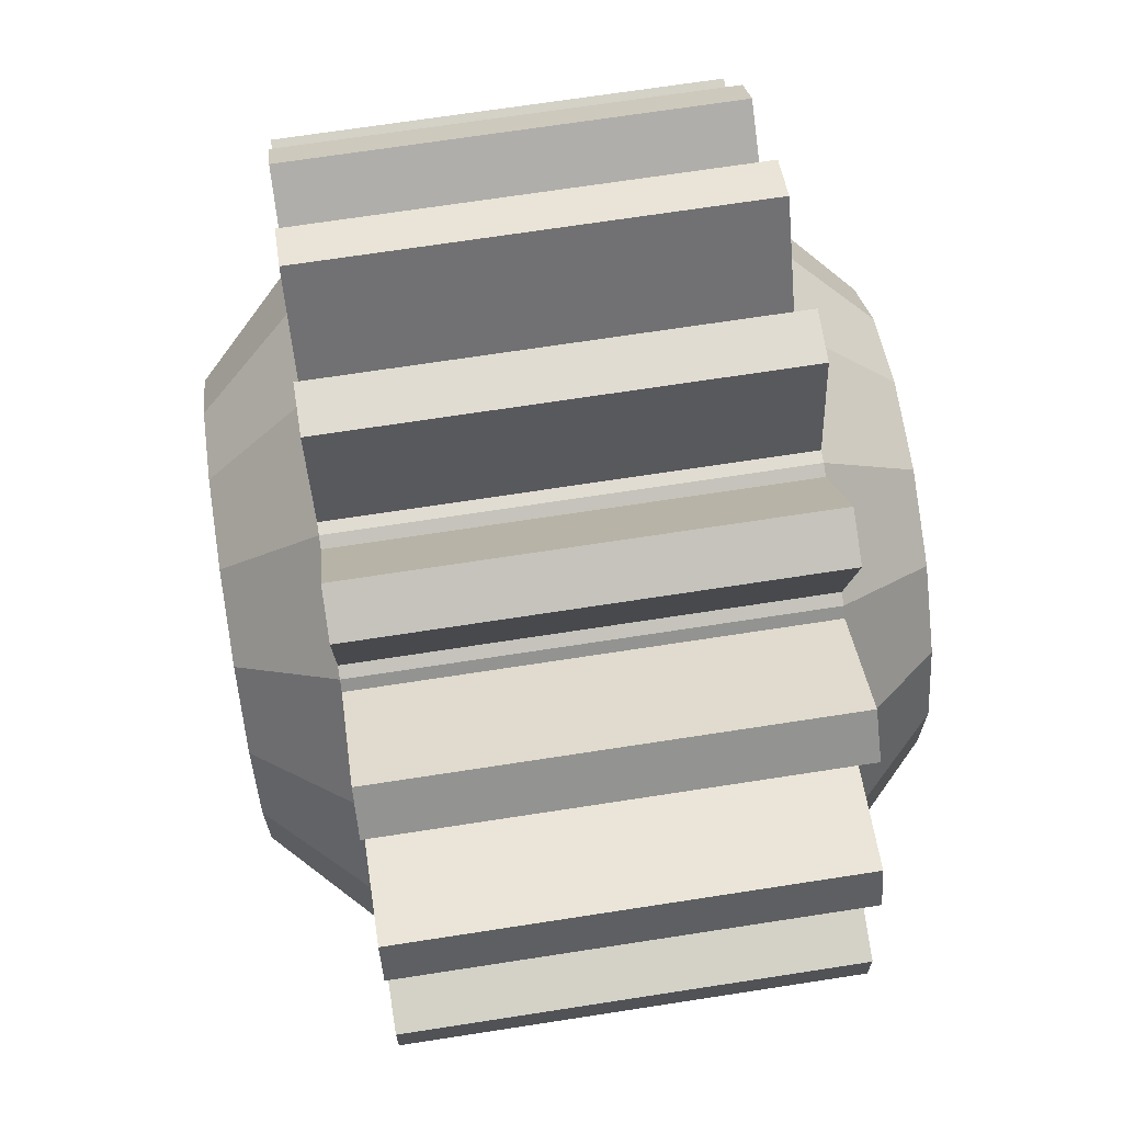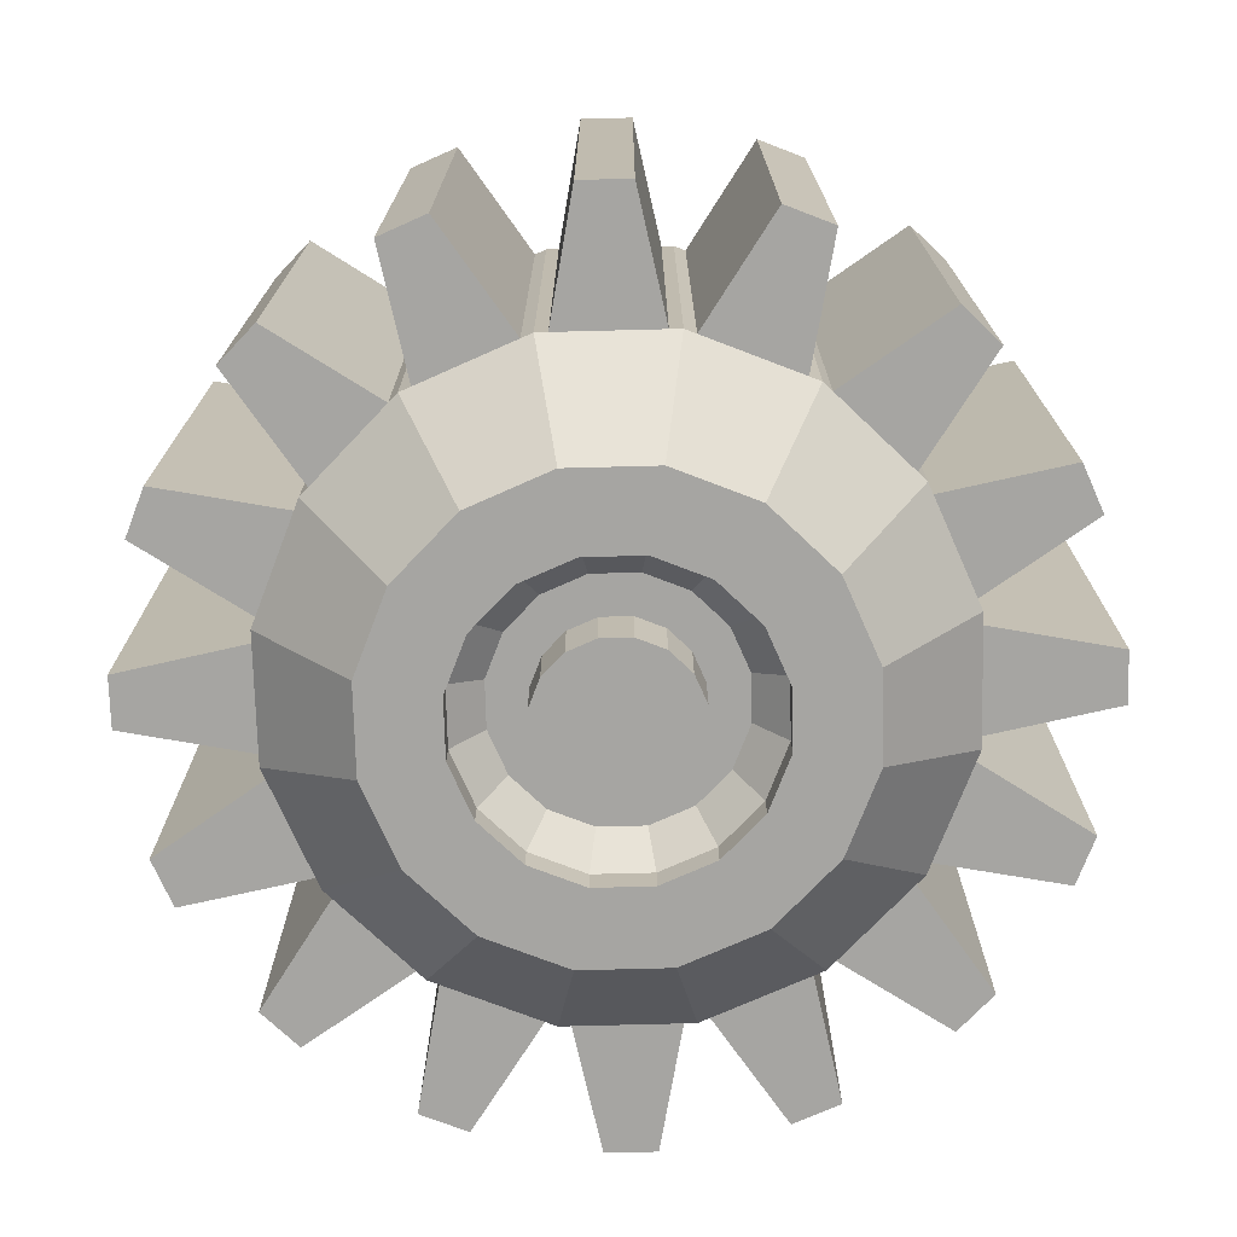
<metadata>
{"format":"obj","ext":"obj","renderer":"f3d","projection":"perspective","resolution":1024,"background":"white","views":[{"elev":69.2,"azim":-98.8,"up":"+Y"},{"elev":-73.7,"azim":-88.5,"up":"+Z"}]}
</metadata>
<code>
o Solid1.005
v -0.1326 0.2157 0.175
v -0.05872 0.2463 0.175
v -0.1524 0.3157 0.175
v -0.1155 0.331 0.175
v -0.05872 0.2463 -0.175
v -0.1155 0.331 -0.175
v -0.1524 0.3157 -0.175
v -0.1326 0.2157 -0.175
v -0.2051 0.1485 0.175
v -0.1485 0.2051 0.175
v -0.2616 0.2333 0.175
v -0.2333 0.2616 0.175
v -0.1485 0.2051 -0.175
v -0.2333 0.2616 -0.175
v -0.2616 0.2333 -0.175
v -0.2051 0.1485 -0.175
v -0.2463 0.05872 0.175
v -0.2157 0.1326 0.175
v -0.331 0.1155 0.175
v -0.3157 0.1524 0.175
v -0.2157 0.1326 -0.175
v -0.3157 0.1524 -0.175
v -0.331 0.1155 -0.175
v -0.2463 0.05872 -0.175
v -0.25 -0.04 0.175
v -0.25 0.04 0.175
v -0.35 -0.02 0.175
v -0.35 0.02 0.175
v -0.25 0.04 -0.175
v -0.35 0.02 -0.175
v -0.35 -0.02 -0.175
v -0.25 -0.04 -0.175
v -0.2157 -0.1326 0.175
v -0.2463 -0.05872 0.175
v -0.3157 -0.1524 0.175
v -0.331 -0.1155 0.175
v -0.2463 -0.05872 -0.175
v -0.331 -0.1155 -0.175
v -0.3157 -0.1524 -0.175
v -0.2157 -0.1326 -0.175
v -0.1485 -0.2051 0.175
v -0.2051 -0.1485 0.175
v -0.2333 -0.2616 0.175
v -0.2616 -0.2333 0.175
v -0.2051 -0.1485 -0.175
v -0.2616 -0.2333 -0.175
v -0.2333 -0.2616 -0.175
v -0.1485 -0.2051 -0.175
v -0.05872 -0.2463 0.175
v -0.1326 -0.2157 0.175
v -0.1155 -0.331 0.175
v -0.1524 -0.3157 0.175
v -0.1326 -0.2157 -0.175
v -0.1524 -0.3157 -0.175
v -0.1155 -0.331 -0.175
v -0.05872 -0.2463 -0.175
v 0.04 -0.25 0.175
v -0.04 -0.25 0.175
v 0.02 -0.35 0.175
v -0.02 -0.35 0.175
v -0.04 -0.25 -0.175
v -0.02 -0.35 -0.175
v 0.02 -0.35 -0.175
v 0.04 -0.25 -0.175
v 0.1326 -0.2157 0.175
v 0.05872 -0.2463 0.175
v 0.1524 -0.3157 0.175
v 0.1155 -0.331 0.175
v 0.05872 -0.2463 -0.175
v 0.1155 -0.331 -0.175
v 0.1524 -0.3157 -0.175
v 0.1326 -0.2157 -0.175
v 0.2051 -0.1485 0.175
v 0.1485 -0.2051 0.175
v 0.2616 -0.2333 0.175
v 0.2333 -0.2616 0.175
v 0.1485 -0.2051 -0.175
v 0.2333 -0.2616 -0.175
v 0.2616 -0.2333 -0.175
v 0.2051 -0.1485 -0.175
v 0.2463 -0.05872 0.175
v 0.2157 -0.1326 0.175
v 0.331 -0.1155 0.175
v 0.3157 -0.1524 0.175
v 0.2157 -0.1326 -0.175
v 0.3157 -0.1524 -0.175
v 0.331 -0.1155 -0.175
v 0.2463 -0.05872 -0.175
v 0.25 0.04 0.175
v 0.25 -0.04 0.175
v 0.35 0.02 0.175
v 0.35 -0.02 0.175
v 0.25 -0.04 -0.175
v 0.35 -0.02 -0.175
v 0.35 0.02 -0.175
v 0.25 0.04 -0.175
v 0.2157 0.1326 0.175
v 0.2463 0.05872 0.175
v 0.3157 0.1524 0.175
v 0.331 0.1155 0.175
v 0.2463 0.05872 -0.175
v 0.331 0.1155 -0.175
v 0.3157 0.1524 -0.175
v 0.2157 0.1326 -0.175
v 0.1485 0.2051 0.175
v 0.2051 0.1485 0.175
v 0.2333 0.2616 0.175
v 0.2616 0.2333 0.175
v 0.2051 0.1485 -0.175
v 0.2616 0.2333 -0.175
v 0.2333 0.2616 -0.175
v 0.1485 0.2051 -0.175
v 0.05872 0.2463 0.175
v 0.1326 0.2157 0.175
v 0.1155 0.331 0.175
v 0.1524 0.3157 0.175
v 0.1326 0.2157 -0.175
v 0.1524 0.3157 -0.175
v 0.1155 0.331 -0.175
v 0.05872 0.2463 -0.175
v -0.1416 0.2119 0.175
v -0.1416 0.2119 -0.175
v -0.04973 0.25 -0.175
v -0.04973 0.25 0.175
v -0.2119 0.1416 0.175
v -0.2119 0.1416 -0.175
v -0.25 0.04973 0.175
v -0.25 0.04973 -0.175
v -0.25 -0.04973 0.175
v -0.25 -0.04973 -0.175
v -0.2119 -0.1416 0.175
v -0.2119 -0.1416 -0.175
v -0.1416 -0.2119 0.175
v -0.1416 -0.2119 -0.175
v -0.04973 -0.25 0.175
v -0.04973 -0.25 -0.175
v 0.04973 -0.25 0.175
v 0.04973 -0.25 -0.175
v 0.1416 -0.2119 0.175
v 0.1416 -0.2119 -0.175
v 0.2119 -0.1416 0.175
v 0.2119 -0.1416 -0.175
v 0.25 -0.04973 0.175
v 0.25 -0.04973 -0.175
v 0.25 0.04973 0.175
v 0.25 0.04973 -0.175
v 0.2119 0.1416 0.175
v 0.2119 0.1416 -0.175
v 0.1416 0.2119 0.175
v 0.1416 0.2119 -0.175
v 0.04973 0.25 0.175
v 0.04973 0.25 -0.175
v 0.01795 -0.09026 0.2
v -0.01795 -0.09026 0.2
v 0.02293 -0.1153 0.225
v -0.02293 -0.1153 0.225
v 0.05113 -0.07652 0.2
v 0.06529 -0.09771 0.225
v 0.07652 -0.05113 0.2
v 0.09771 -0.06529 0.225
v 0.09026 -0.01795 0.2
v 0.1153 -0.02293 0.225
v 0.09026 0.01795 0.2
v 0.1153 0.02293 0.225
v 0.07652 0.05113 0.2
v 0.09771 0.06529 0.225
v 0.05113 0.07652 0.2
v 0.06529 0.09771 0.225
v 0.01795 0.09026 0.2
v 0.02293 0.1153 0.225
v -0.01795 0.09026 0.2
v -0.02293 0.1153 0.225
v -0.06529 0.09771 0.225
v -0.05113 0.07652 0.2
v -0.09771 0.06529 0.225
v -0.07652 0.05113 0.2
v -0.1153 0.02293 0.225
v -0.09026 0.01795 0.2
v -0.1153 -0.02293 0.225
v -0.09026 -0.01795 0.2
v -0.09771 -0.06529 0.225
v -0.07652 -0.05113 0.2
v -0.06529 -0.09771 0.225
v -0.05113 -0.07652 0.2
v -0.06529 0.09771 0.25
v -0.02293 0.1153 0.25
v -0.09771 0.06529 0.25
v -0.1153 0.02293 0.25
v -0.1153 -0.02293 0.25
v -0.09771 -0.06529 0.25
v -0.06529 -0.09771 0.25
v -0.02293 -0.1153 0.25
v 0.02293 -0.1153 0.25
v 0.01192 0.05991 0.2
v -0.01192 0.05991 0.2
v -0.03394 0.05079 0.2
v -0.05079 0.03394 0.2
v -0.05991 0.01192 0.2
v -0.05991 -0.01192 0.2
v -0.05079 -0.03394 0.2
v -0.03394 -0.05079 0.2
v -0.01192 -0.05991 0.2
v 0.03394 0.05079 0.2
v 0.05079 0.03394 0.2
v 0.05991 0.01192 0.2
v 0.05991 -0.01192 0.2
v 0.05079 -0.03394 0.2
v 0.03394 -0.05079 0.2
v 0.01192 -0.05991 0.2
v -0.01192 0.05991 0.25
v 0.01192 0.05991 0.25
v -0.03394 0.05079 0.25
v -0.05079 0.03394 0.25
v -0.05991 0.01192 0.25
v -0.05991 -0.01192 0.25
v -0.05079 -0.03394 0.25
v -0.03394 -0.05079 0.25
v -0.01192 -0.05991 0.25
v 0.01192 -0.05991 0.25
v 0.03394 -0.05079 0.25
v 0.05079 -0.03394 0.25
v 0.05991 -0.01192 0.25
v 0.05991 0.01192 0.25
v 0.05079 0.03394 0.25
v 0.03394 0.05079 0.25
v 0.02293 0.1153 0.25
v 0.06529 -0.09771 0.25
v 0.09771 -0.06529 0.25
v 0.1153 -0.02293 0.25
v 0.1153 0.02293 0.25
v 0.09771 0.06529 0.25
v 0.06529 0.09771 0.25
v 0.05113 -0.07652 -0.2
v 0.06529 -0.09771 -0.225
v 0.01795 -0.09026 -0.2
v 0.02293 -0.1153 -0.225
v 0.07652 -0.05113 -0.2
v 0.09771 -0.06529 -0.225
v 0.09026 -0.01795 -0.2
v 0.1153 -0.02293 -0.225
v 0.09026 0.01795 -0.2
v 0.1153 0.02293 -0.225
v 0.07652 0.05113 -0.2
v 0.09771 0.06529 -0.225
v 0.05113 0.07652 -0.2
v 0.06529 0.09771 -0.225
v 0.01795 0.09026 -0.2
v 0.02293 0.1153 -0.225
v -0.02293 0.1153 -0.225
v -0.01795 0.09026 -0.2
v -0.06529 0.09771 -0.225
v -0.05113 0.07652 -0.2
v -0.09771 0.06529 -0.225
v -0.07652 0.05113 -0.2
v -0.1153 0.02293 -0.225
v -0.09026 0.01795 -0.2
v -0.1153 -0.02293 -0.225
v -0.09026 -0.01795 -0.2
v -0.09771 -0.06529 -0.225
v -0.07652 -0.05113 -0.2
v -0.06529 -0.09771 -0.225
v -0.05113 -0.07652 -0.2
v -0.02293 -0.1153 -0.225
v -0.01795 -0.09026 -0.2
v -0.06529 0.09771 -0.25
v -0.09771 0.06529 -0.25
v -0.1153 0.02293 -0.25
v -0.1153 -0.02293 -0.25
v -0.09771 -0.06529 -0.25
v -0.06529 -0.09771 -0.25
v -0.02293 -0.1153 -0.25
v 0.02293 -0.1153 -0.25
v 0.06529 -0.09771 -0.25
v -0.01192 0.05991 -0.2
v 0.01192 0.05991 -0.2
v 0.03394 0.05079 -0.2
v 0.05079 0.03394 -0.2
v 0.05991 0.01192 -0.2
v 0.05991 -0.01192 -0.2
v 0.05079 -0.03394 -0.2
v 0.03394 -0.05079 -0.2
v 0.01192 -0.05991 -0.2
v -0.03394 0.05079 -0.2
v -0.05079 0.03394 -0.2
v -0.05991 0.01192 -0.2
v -0.05991 -0.01192 -0.2
v -0.05079 -0.03394 -0.2
v -0.03394 -0.05079 -0.2
v -0.01192 -0.05991 -0.2
v 0.01192 0.05991 -0.25
v -0.01192 0.05991 -0.25
v 0.03394 0.05079 -0.25
v 0.05079 0.03394 -0.25
v 0.05991 0.01192 -0.25
v 0.05991 -0.01192 -0.25
v 0.05079 -0.03394 -0.25
v 0.03394 -0.05079 -0.25
v 0.01192 -0.05991 -0.25
v -0.01192 -0.05991 -0.25
v -0.03394 -0.05079 -0.25
v -0.05079 -0.03394 -0.25
v -0.05991 -0.01192 -0.25
v -0.05991 0.01192 -0.25
v -0.05079 0.03394 -0.25
v -0.03394 0.05079 -0.25
v 0.02293 0.1153 -0.25
v -0.02293 0.1153 -0.25
v 0.06529 0.09771 -0.25
v 0.09771 0.06529 -0.25
v 0.1153 0.02293 -0.25
v 0.1153 -0.02293 -0.25
v 0.09771 -0.06529 -0.25
v -0.1484 -0.09913 -0.25
v -0.09913 -0.1484 -0.25
v -0.03481 -0.175 -0.25
v 0.03481 -0.175 -0.25
v 0.09913 -0.1484 -0.25
v 0.1484 -0.09913 -0.25
v 0.175 -0.03481 -0.25
v -0.175 -0.03481 -0.25
v -0.175 0.03481 -0.25
v -0.1484 0.09913 -0.25
v -0.09913 0.1484 -0.25
v -0.03481 0.175 -0.25
v 0.03481 0.175 -0.25
v 0.09913 0.1484 -0.25
v 0.1484 0.09913 -0.25
v 0.175 0.03481 -0.25
v -0.04 0.25 0.175
v 0.04 0.25 0.175
v -0.02 0.35 0.175
v 0.02 0.35 0.175
v 0.04 0.25 -0.175
v 0.02 0.35 -0.175
v -0.02 0.35 -0.175
v -0.04 0.25 -0.175
v -0.03481 -0.175 0.25
v -0.09913 -0.1484 0.25
v -0.1484 -0.09913 0.25
v -0.175 -0.03481 0.25
v -0.175 0.03481 0.25
v -0.1484 0.09913 0.25
v -0.09913 0.1484 0.25
v -0.03481 0.175 0.25
v 0.03481 0.175 0.25
v 0.09913 0.1484 0.25
v 0.1484 0.09913 0.25
v 0.175 0.03481 0.25
v 0.175 -0.03481 0.25
v 0.1484 -0.09913 0.25
v 0.09913 -0.1484 0.25
v 0.03481 -0.175 0.25
f 1 2 3
f 3 2 4
f 5 6 2
f 2 6 4
f 6 7 4
f 4 7 3
f 7 8 3
f 3 8 1
f 5 8 6
f 6 8 7
f 9 10 11
f 11 10 12
f 13 14 10
f 10 14 12
f 14 15 12
f 12 15 11
f 15 16 11
f 11 16 9
f 13 16 14
f 14 16 15
f 17 18 19
f 19 18 20
f 21 22 18
f 18 22 20
f 22 23 20
f 20 23 19
f 23 24 19
f 19 24 17
f 21 24 22
f 22 24 23
f 25 26 27
f 27 26 28
f 29 30 26
f 26 30 28
f 30 31 28
f 28 31 27
f 31 32 27
f 27 32 25
f 29 32 30
f 30 32 31
f 33 34 35
f 35 34 36
f 37 38 34
f 34 38 36
f 38 39 36
f 36 39 35
f 39 40 35
f 35 40 33
f 37 40 38
f 38 40 39
f 41 42 43
f 43 42 44
f 45 46 42
f 42 46 44
f 46 47 44
f 44 47 43
f 47 48 43
f 43 48 41
f 45 48 46
f 46 48 47
f 49 50 51
f 51 50 52
f 53 54 50
f 50 54 52
f 54 55 52
f 52 55 51
f 55 56 51
f 51 56 49
f 53 56 54
f 54 56 55
f 57 58 59
f 59 58 60
f 61 62 58
f 58 62 60
f 62 63 60
f 60 63 59
f 63 64 59
f 59 64 57
f 61 64 62
f 62 64 63
f 65 66 67
f 67 66 68
f 69 70 66
f 66 70 68
f 70 71 68
f 68 71 67
f 71 72 67
f 67 72 65
f 69 72 70
f 70 72 71
f 73 74 75
f 75 74 76
f 77 78 74
f 74 78 76
f 78 79 76
f 76 79 75
f 79 80 75
f 75 80 73
f 77 80 78
f 78 80 79
f 81 82 83
f 83 82 84
f 85 86 82
f 82 86 84
f 86 87 84
f 84 87 83
f 87 88 83
f 83 88 81
f 85 88 86
f 86 88 87
f 89 90 91
f 91 90 92
f 93 94 90
f 90 94 92
f 94 95 92
f 92 95 91
f 95 96 91
f 91 96 89
f 93 96 94
f 94 96 95
f 97 98 99
f 99 98 100
f 101 102 98
f 98 102 100
f 102 103 100
f 100 103 99
f 103 104 99
f 99 104 97
f 101 104 102
f 102 104 103
f 105 106 107
f 107 106 108
f 109 110 106
f 106 110 108
f 110 111 108
f 108 111 107
f 111 112 107
f 107 112 105
f 109 112 110
f 110 112 111
f 113 114 115
f 115 114 116
f 117 118 114
f 114 118 116
f 118 119 116
f 116 119 115
f 119 120 115
f 115 120 113
f 117 120 118
f 118 120 119
f 1 8 121
f 121 8 122
f 5 2 123
f 123 2 124
f 9 16 125
f 125 16 126
f 13 10 122
f 122 10 121
f 17 24 127
f 127 24 128
f 21 18 126
f 126 18 125
f 25 32 129
f 129 32 130
f 29 26 128
f 128 26 127
f 33 40 131
f 131 40 132
f 37 34 130
f 130 34 129
f 41 48 133
f 133 48 134
f 45 42 132
f 132 42 131
f 49 56 135
f 135 56 136
f 53 50 134
f 134 50 133
f 57 64 137
f 137 64 138
f 61 58 136
f 136 58 135
f 65 72 139
f 139 72 140
f 69 66 138
f 138 66 137
f 73 80 141
f 141 80 142
f 77 74 140
f 140 74 139
f 81 88 143
f 143 88 144
f 85 82 142
f 142 82 141
f 89 96 145
f 145 96 146
f 93 90 144
f 144 90 143
f 97 104 147
f 147 104 148
f 101 98 146
f 146 98 145
f 105 112 149
f 149 112 150
f 109 106 148
f 148 106 147
f 113 120 151
f 151 120 152
f 117 114 150
f 150 114 149
f 153 154 155
f 155 154 156
f 157 153 158
f 158 153 155
f 157 158 159
f 159 158 160
f 159 160 161
f 161 160 162
f 161 162 163
f 163 162 164
f 165 163 166
f 166 163 164
f 167 165 168
f 168 165 166
f 167 168 169
f 169 168 170
f 171 169 172
f 172 169 170
f 172 173 171
f 171 173 174
f 175 176 173
f 173 176 174
f 177 178 175
f 175 178 176
f 177 179 178
f 178 179 180
f 179 181 180
f 180 181 182
f 181 183 182
f 182 183 184
f 156 154 183
f 183 154 184
f 173 172 185
f 185 172 186
f 175 173 187
f 187 173 185
f 177 175 188
f 188 175 187
f 179 177 189
f 189 177 188
f 181 179 190
f 190 179 189
f 183 181 191
f 191 181 190
f 156 183 192
f 192 183 191
f 155 156 193
f 193 156 192
f 194 171 195
f 195 171 174
f 195 174 196
f 196 174 176
f 196 176 197
f 197 176 178
f 197 178 198
f 198 178 180
f 198 180 199
f 199 180 200
f 200 180 182
f 200 182 201
f 201 182 184
f 201 184 202
f 202 184 154
f 202 154 153
f 203 167 194
f 194 167 169
f 194 169 171
f 167 203 165
f 165 203 204
f 165 204 163
f 163 204 205
f 163 205 161
f 161 205 206
f 161 206 207
f 161 207 159
f 159 207 208
f 159 208 157
f 157 208 209
f 157 209 153
f 153 209 202
f 210 211 195
f 195 211 194
f 212 210 196
f 196 210 195
f 213 212 197
f 197 212 196
f 214 213 198
f 198 213 197
f 215 214 199
f 199 214 198
f 216 215 200
f 200 215 199
f 217 216 201
f 201 216 200
f 218 217 202
f 202 217 201
f 219 218 209
f 209 218 202
f 220 219 208
f 208 219 209
f 221 220 207
f 207 220 208
f 222 221 206
f 206 221 207
f 223 222 205
f 205 222 206
f 224 223 204
f 204 223 205
f 225 224 203
f 203 224 204
f 211 225 194
f 194 225 203
f 172 170 186
f 186 170 226
f 158 155 227
f 227 155 193
f 160 158 228
f 228 158 227
f 162 160 229
f 229 160 228
f 164 162 230
f 230 162 229
f 166 164 231
f 231 164 230
f 168 166 232
f 232 166 231
f 170 168 226
f 226 168 232
f 211 210 225
f 225 210 212
f 225 212 224
f 224 212 213
f 224 213 223
f 223 213 214
f 223 214 222
f 222 214 215
f 222 215 221
f 221 215 216
f 221 216 220
f 220 216 217
f 220 217 219
f 219 217 218
f 233 234 235
f 235 234 236
f 233 237 234
f 234 237 238
f 237 239 238
f 238 239 240
f 239 241 240
f 240 241 242
f 243 244 241
f 241 244 242
f 245 246 243
f 243 246 244
f 245 247 246
f 246 247 248
f 249 248 250
f 250 248 247
f 249 250 251
f 251 250 252
f 253 251 254
f 254 251 252
f 255 253 256
f 256 253 254
f 255 256 257
f 257 256 258
f 257 258 259
f 259 258 260
f 259 260 261
f 261 260 262
f 263 261 264
f 264 261 262
f 236 263 235
f 235 263 264
f 251 253 265
f 265 253 266
f 253 255 266
f 266 255 267
f 255 257 267
f 267 257 268
f 257 259 268
f 268 259 269
f 259 261 269
f 269 261 270
f 261 263 270
f 270 263 271
f 263 236 271
f 271 236 272
f 236 234 272
f 272 234 273
f 274 247 275
f 275 247 245
f 275 245 276
f 276 245 243
f 276 243 277
f 277 243 241
f 277 241 278
f 278 241 239
f 278 239 279
f 279 239 280
f 280 239 237
f 280 237 281
f 281 237 233
f 281 233 282
f 282 233 235
f 282 235 264
f 283 252 274
f 274 252 250
f 274 250 247
f 252 283 254
f 254 283 284
f 254 284 256
f 256 284 285
f 256 285 258
f 258 285 286
f 258 286 287
f 258 287 260
f 260 287 288
f 260 288 262
f 262 288 289
f 262 289 264
f 264 289 282
f 290 291 275
f 275 291 274
f 292 290 276
f 276 290 275
f 293 292 277
f 277 292 276
f 294 293 278
f 278 293 277
f 295 294 279
f 279 294 278
f 296 295 280
f 280 295 279
f 297 296 281
f 281 296 280
f 298 297 282
f 282 297 281
f 299 298 289
f 289 298 282
f 300 299 288
f 288 299 289
f 301 300 287
f 287 300 288
f 302 301 286
f 286 301 287
f 303 302 285
f 285 302 286
f 304 303 284
f 284 303 285
f 305 304 283
f 283 304 284
f 291 305 274
f 274 305 283
f 248 249 306
f 306 249 307
f 246 248 308
f 308 248 306
f 244 246 309
f 309 246 308
f 242 244 310
f 310 244 309
f 240 242 311
f 311 242 310
f 238 240 312
f 312 240 311
f 234 238 273
f 273 238 312
f 249 251 307
f 307 251 265
f 313 270 314
f 314 270 271
f 314 271 315
f 315 271 272
f 315 272 316
f 316 272 317
f 317 272 273
f 317 273 318
f 318 273 312
f 318 312 319
f 319 312 311
f 319 311 310
f 270 313 269
f 269 313 320
f 269 320 268
f 268 320 267
f 267 320 321
f 267 321 266
f 266 321 322
f 266 322 265
f 265 322 323
f 265 323 307
f 307 323 324
f 307 324 325
f 307 325 306
f 306 325 326
f 306 326 308
f 308 326 327
f 308 327 309
f 309 327 328
f 309 328 310
f 310 328 319
f 329 330 331
f 331 330 332
f 333 334 330
f 330 334 332
f 334 335 332
f 332 335 331
f 335 336 331
f 331 336 329
f 333 336 334
f 334 336 335
f 329 336 124
f 124 336 123
f 333 330 152
f 152 330 151
f 132 313 45
f 45 313 314
f 45 314 48
f 48 314 134
f 315 56 314
f 314 56 53
f 314 53 134
f 315 136 56
f 136 315 61
f 61 315 316
f 61 316 64
f 64 316 138
f 138 316 69
f 69 316 317
f 69 317 72
f 72 317 140
f 318 80 317
f 317 80 77
f 317 77 140
f 318 142 80
f 319 88 318
f 318 88 85
f 318 85 142
f 319 144 88
f 144 319 93
f 93 319 328
f 93 328 96
f 96 328 146
f 146 328 101
f 101 328 327
f 101 327 104
f 104 327 148
f 148 327 109
f 109 327 326
f 109 326 112
f 112 326 150
f 152 120 325
f 325 120 326
f 326 120 117
f 326 117 150
f 123 336 324
f 324 336 333
f 324 333 325
f 325 333 152
f 122 8 323
f 323 8 5
f 323 5 324
f 324 5 123
f 126 16 322
f 322 16 323
f 323 16 13
f 323 13 122
f 128 24 321
f 321 24 322
f 322 24 21
f 322 21 126
f 130 32 320
f 320 32 321
f 321 32 29
f 321 29 128
f 132 40 313
f 313 40 37
f 313 37 320
f 320 37 130
f 291 290 305
f 305 290 292
f 305 292 304
f 304 292 293
f 304 293 303
f 303 293 294
f 303 294 302
f 302 294 295
f 302 295 301
f 301 295 296
f 301 296 300
f 300 296 297
f 300 297 299
f 299 297 298
f 135 337 49
f 49 337 338
f 49 338 50
f 50 338 133
f 339 42 338
f 338 42 41
f 338 41 133
f 339 131 42
f 340 34 339
f 339 34 33
f 339 33 131
f 340 129 34
f 129 340 25
f 25 340 341
f 25 341 26
f 26 341 127
f 127 341 17
f 17 341 342
f 17 342 18
f 18 342 125
f 125 342 9
f 9 342 343
f 9 343 10
f 10 343 121
f 344 2 343
f 343 2 1
f 343 1 121
f 344 124 2
f 124 344 329
f 329 344 345
f 329 345 330
f 330 345 151
f 151 345 113
f 113 345 346
f 113 346 114
f 114 346 149
f 147 106 347
f 347 106 346
f 346 106 105
f 346 105 149
f 145 98 348
f 348 98 347
f 347 98 97
f 347 97 147
f 143 90 349
f 349 90 348
f 348 90 89
f 348 89 145
f 141 82 350
f 350 82 81
f 350 81 349
f 349 81 143
f 139 74 351
f 351 74 73
f 351 73 350
f 350 73 141
f 137 66 352
f 352 66 351
f 351 66 65
f 351 65 139
f 135 58 337
f 337 58 57
f 337 57 352
f 352 57 137
f 186 343 185
f 185 343 342
f 185 342 187
f 187 342 341
f 187 341 188
f 188 341 340
f 188 340 189
f 189 340 190
f 190 340 339
f 190 339 191
f 191 339 338
f 191 338 192
f 192 338 337
f 192 337 352
f 343 186 344
f 344 186 226
f 344 226 345
f 345 226 346
f 346 226 232
f 346 232 347
f 347 232 231
f 347 231 348
f 348 231 230
f 348 230 349
f 349 230 229
f 349 229 228
f 349 228 350
f 350 228 227
f 350 227 351
f 351 227 193
f 351 193 352
f 352 193 192

</code>
